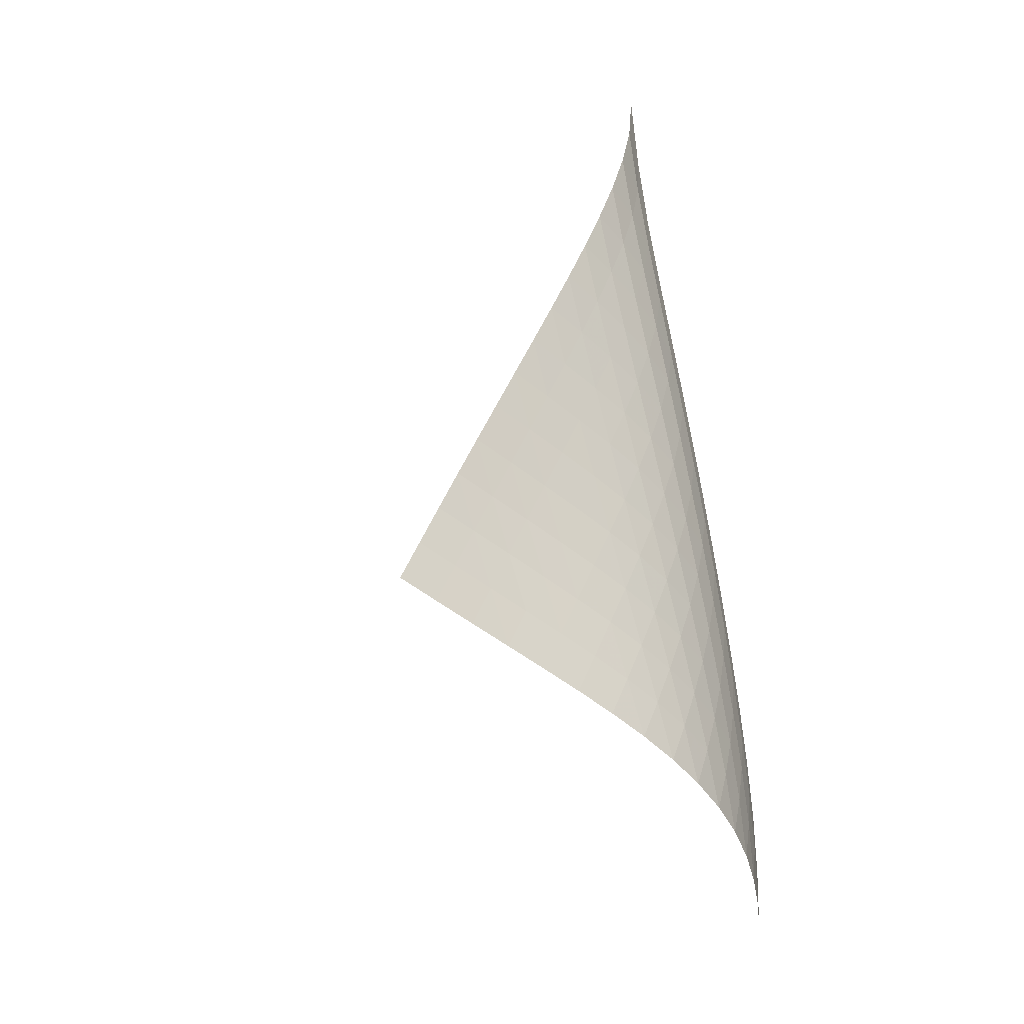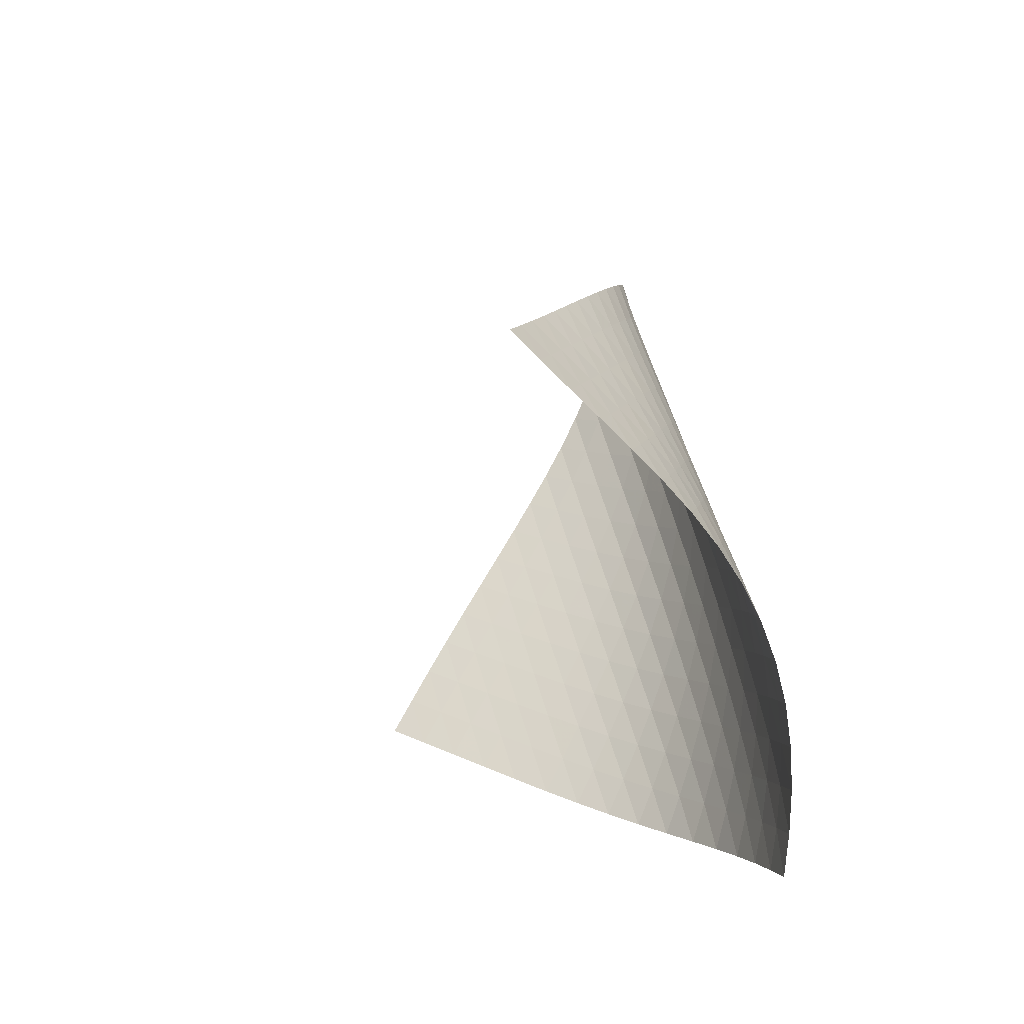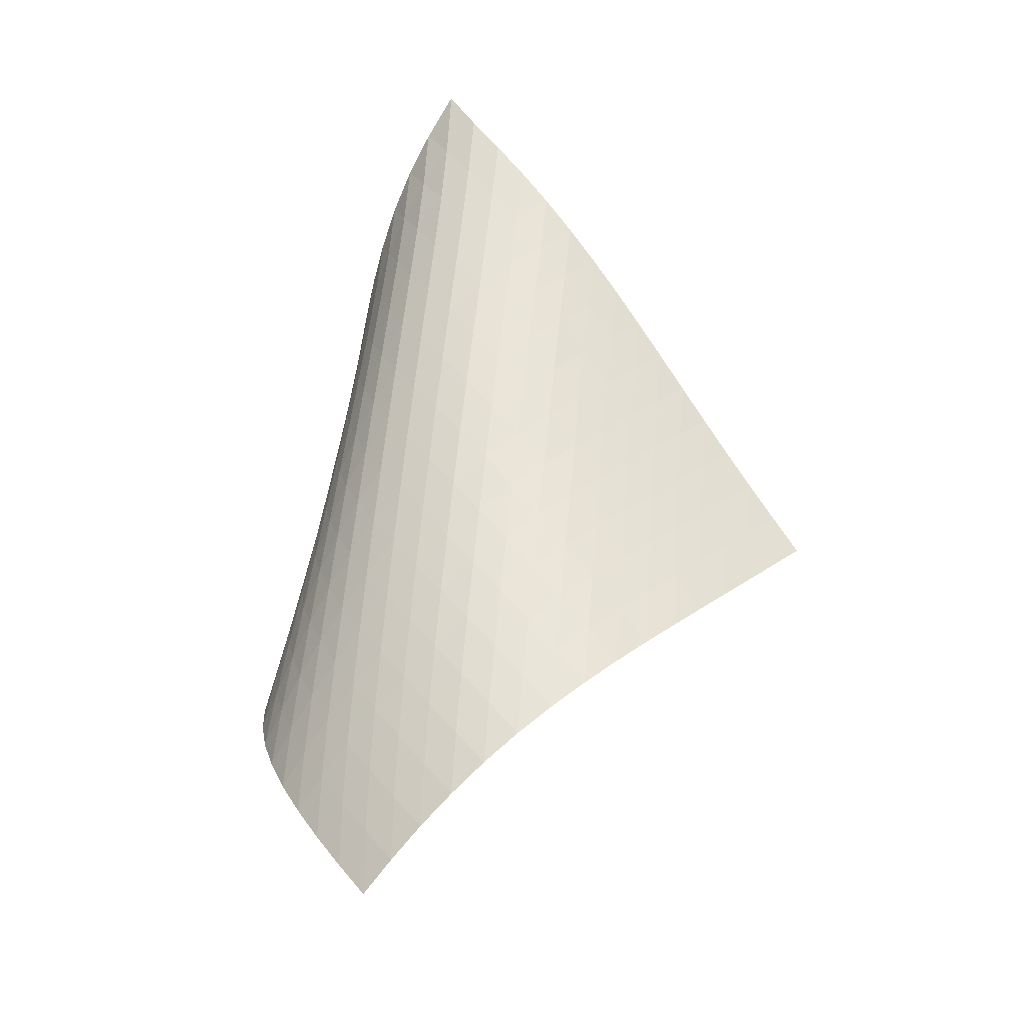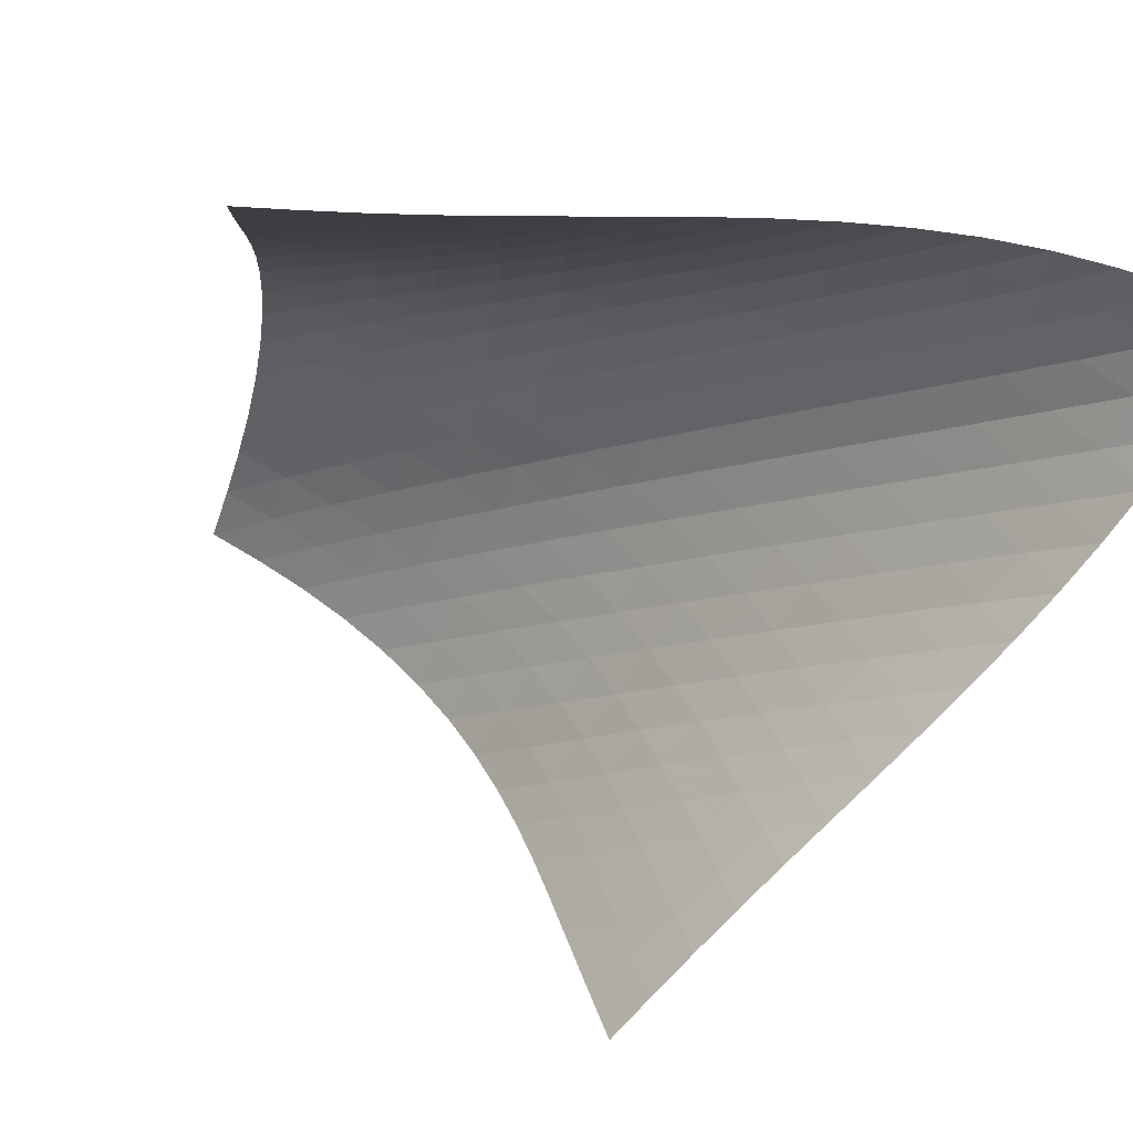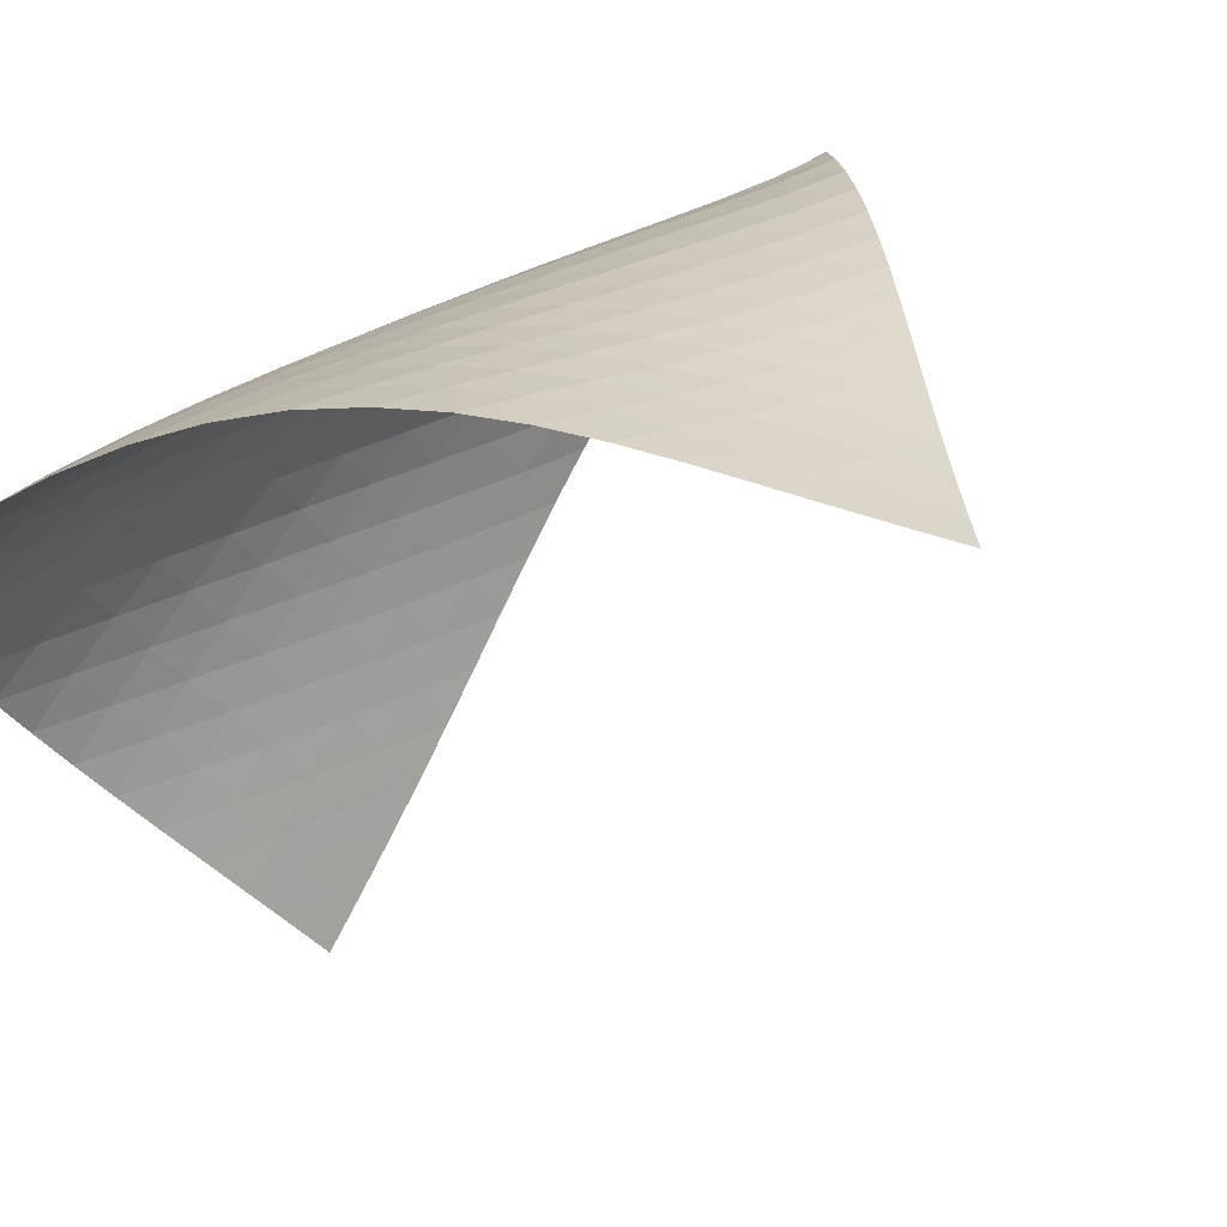
<metadata>
{"format":"obj","ext":"obj","renderer":"f3d","projection":"perspective","resolution":1024,"background":"white","views":[{"elev":-2.2,"azim":-128.2,"up":"+Y"},{"elev":-46.8,"azim":-147.8,"up":"+Y"},{"elev":-18.4,"azim":-14.1,"up":"+Y"},{"elev":-21.9,"azim":123.3,"up":"+Z"},{"elev":32.3,"azim":29.9,"up":"+Z"}]}
</metadata>
<code>
v -6.5 -0.05186 6.5
v 0.9589 -10.92 7.982
v -7.982 -10.92 -0.9589
v -8.497 -18.71 8.497
v -7.942 -10.22 -0.459
v -7.912 -9.506 0.03879
v -7.894 -8.791 0.5338
v -7.889 -8.073 1.027
v -7.893 -7.352 1.519
v -7.9 -6.63 2.011
v -7.902 -5.909 2.507
v -7.89 -5.187 3.007
v -7.856 -4.467 3.512
v -7.787 -3.749 4.024
v -7.674 -3.033 4.54
v -7.504 -2.318 5.058
v -7.263 -1.601 5.569
v -6.936 -0.8667 6.06
v -6.06 -0.8667 6.936
v -5.569 -1.601 7.263
v -5.058 -2.318 7.504
v -4.54 -3.033 7.674
v -4.024 -3.749 7.787
v -3.512 -4.467 7.856
v -3.007 -5.187 7.89
v -2.507 -5.909 7.902
v -2.011 -6.63 7.9
v -1.519 -7.352 7.893
v -1.027 -8.073 7.889
v -0.5338 -8.791 7.894
v -0.03879 -9.506 7.912
v 0.459 -10.22 7.942
v 0.2865 -11.38 8.281
v -0.384 -11.84 8.585
v -1.053 -12.29 8.896
v -1.724 -12.75 9.203
v -2.399 -13.21 9.493
v -3.083 -13.68 9.744
v -3.774 -14.16 9.938
v -4.468 -14.67 10.05
v -5.152 -15.19 10.08
v -5.815 -15.74 10.01
v -6.441 -16.31 9.846
v -7.023 -16.89 9.599
v -7.558 -17.49 9.283
v -8.046 -18.1 8.911
v -8.911 -18.1 8.046
v -9.283 -17.49 7.558
v -9.599 -16.89 7.023
v -9.846 -16.31 6.441
v -10.01 -15.74 5.815
v -10.08 -15.19 5.152
v -10.05 -14.67 4.468
v -9.938 -14.16 3.774
v -9.744 -13.68 3.083
v -9.493 -13.21 2.399
v -9.203 -12.75 1.724
v -8.896 -12.29 1.053
v -8.585 -11.84 0.384
v -8.281 -11.38 -0.2865
v -6.617 -1.49 6.617
v -7.063 -2.166 6.203
v -7.407 -2.854 5.733
v -7.664 -3.55 5.236
v -7.849 -4.253 4.726
v -7.975 -4.961 4.215
v -8.057 -5.673 3.705
v -8.106 -6.387 3.2
v -8.133 -7.104 2.699
v -8.149 -7.821 2.201
v -8.162 -8.538 1.705
v -8.179 -9.253 1.21
v -8.204 -9.966 0.7126
v -8.239 -10.68 0.2137
v -6.203 -2.166 7.063
v -6.764 -2.778 6.764
v -7.226 -3.424 6.369
v -7.586 -4.091 5.912
v -7.856 -4.774 5.421
v -8.051 -5.467 4.915
v -8.189 -6.167 4.405
v -8.284 -6.873 3.895
v -8.347 -7.582 3.389
v -8.391 -8.293 2.886
v -8.426 -9.005 2.385
v -8.459 -9.716 1.886
v -8.496 -10.43 1.386
v -8.539 -11.13 0.8853
v -5.733 -2.854 7.407
v -6.369 -3.424 7.226
v -6.935 -4.028 6.935
v -7.405 -4.661 6.548
v -7.776 -5.317 6.096
v -8.058 -5.99 5.609
v -8.268 -6.675 5.104
v -8.42 -7.369 4.594
v -8.53 -8.068 4.083
v -8.611 -8.77 3.574
v -8.675 -9.475 3.068
v -8.731 -10.18 2.564
v -8.785 -10.89 2.06
v -8.841 -11.59 1.556
v -5.236 -3.55 7.664
v -5.912 -4.091 7.586
v -6.548 -4.661 7.405
v -7.112 -5.261 7.112
v -7.586 -5.889 6.727
v -7.966 -6.538 6.279
v -8.262 -7.203 5.795
v -8.487 -7.881 5.292
v -8.658 -8.567 4.781
v -8.789 -9.258 4.268
v -8.892 -9.954 3.757
v -8.98 -10.65 3.247
v -9.059 -11.35 2.738
v -9.134 -12.05 2.23
v -4.726 -4.253 7.849
v -5.421 -4.774 7.856
v -6.096 -5.317 7.776
v -6.727 -5.889 7.586
v -7.288 -6.488 7.288
v -7.763 -7.112 6.903
v -8.152 -7.755 6.459
v -8.462 -8.414 5.977
v -8.706 -9.084 5.476
v -8.899 -9.762 4.965
v -9.054 -10.45 4.451
v -9.184 -11.13 3.937
v -9.299 -11.82 3.423
v -9.402 -12.52 2.91
v -4.215 -4.961 7.975
v -4.915 -5.467 8.051
v -5.609 -5.99 8.058
v -6.279 -6.538 7.966
v -6.903 -7.112 7.763
v -7.459 -7.711 7.459
v -7.935 -8.333 7.074
v -8.332 -8.972 6.632
v -8.657 -9.624 6.155
v -8.921 -10.29 5.656
v -9.139 -10.96 5.146
v -9.322 -11.63 4.632
v -9.482 -12.31 4.115
v -9.623 -12.99 3.598
v -3.705 -5.673 8.057
v -4.405 -6.167 8.189
v -5.104 -6.675 8.268
v -5.795 -7.203 8.262
v -6.459 -7.755 8.152
v -7.074 -8.333 7.935
v -7.624 -8.933 7.624
v -8.1 -9.552 7.238
v -8.505 -10.19 6.8
v -8.845 -10.83 6.326
v -9.131 -11.49 5.831
v -9.376 -12.15 5.324
v -9.589 -12.82 4.81
v -9.777 -13.49 4.292
v -3.2 -6.387 8.106
v -3.895 -6.873 8.284
v -4.594 -7.369 8.42
v -5.292 -7.881 8.487
v -5.977 -8.414 8.462
v -6.632 -8.972 8.332
v -7.238 -9.552 8.1
v -7.782 -10.15 7.782
v -8.258 -10.77 7.395
v -8.67 -11.4 6.959
v -9.025 -12.04 6.49
v -9.334 -12.69 6
v -9.606 -13.34 5.496
v -9.847 -14 4.985
v -2.699 -7.104 8.133
v -3.389 -7.582 8.347
v -4.083 -8.068 8.53
v -4.781 -8.567 8.658
v -5.476 -9.084 8.706
v -6.155 -9.624 8.657
v -6.8 -10.19 8.505
v -7.395 -10.77 8.258
v -7.931 -11.37 7.931
v -8.407 -11.99 7.543
v -8.826 -12.62 7.11
v -9.196 -13.25 6.646
v -9.527 -13.89 6.161
v -9.822 -14.54 5.662
v -2.201 -7.821 8.149
v -2.886 -8.293 8.391
v -3.574 -8.77 8.611
v -4.268 -9.258 8.789
v -4.965 -9.762 8.899
v -5.656 -10.29 8.921
v -6.326 -10.83 8.845
v -6.959 -11.4 8.67
v -7.543 -11.99 8.407
v -8.072 -12.6 8.072
v -8.546 -13.21 7.681
v -8.972 -13.84 7.251
v -9.355 -14.47 6.792
v -9.702 -15.1 6.312
v -1.705 -8.538 8.162
v -2.385 -9.005 8.426
v -3.068 -9.475 8.675
v -3.757 -9.954 8.892
v -4.451 -10.45 9.054
v -5.146 -10.96 9.139
v -5.831 -11.49 9.131
v -6.49 -12.04 9.025
v -7.11 -12.62 8.826
v -7.681 -13.21 8.546
v -8.202 -13.82 8.202
v -8.674 -14.43 7.808
v -9.103 -15.05 7.378
v -9.493 -15.68 6.921
v -1.21 -9.253 8.179
v -1.886 -9.716 8.459
v -2.564 -10.18 8.731
v -3.247 -10.65 8.98
v -3.937 -11.13 9.184
v -4.632 -11.63 9.322
v -5.324 -12.15 9.376
v -6 -12.69 9.334
v -6.646 -13.25 9.196
v -7.251 -13.84 8.972
v -7.808 -14.43 8.674
v -8.318 -15.04 8.318
v -8.783 -15.65 7.917
v -9.209 -16.27 7.484
v -0.7126 -9.966 8.204
v -1.386 -10.43 8.496
v -2.06 -10.89 8.785
v -2.738 -11.35 9.059
v -3.423 -11.82 9.299
v -4.115 -12.31 9.482
v -4.81 -12.82 9.589
v -5.496 -13.34 9.606
v -6.161 -13.89 9.527
v -6.792 -14.47 9.355
v -7.378 -15.05 9.103
v -7.917 -15.65 8.783
v -8.411 -16.26 8.411
v -8.864 -16.88 7.999
v -0.2137 -10.68 8.239
v -0.8853 -11.13 8.539
v -1.556 -11.59 8.841
v -2.23 -12.05 9.134
v -2.91 -12.52 9.402
v -3.598 -12.99 9.623
v -4.292 -13.49 9.777
v -4.985 -14 9.847
v -5.662 -14.54 9.822
v -6.312 -15.1 9.702
v -6.921 -15.68 9.493
v -7.484 -16.27 9.209
v -7.999 -16.88 8.864
v -8.472 -17.49 8.472
f 256 46 4
f 256 4 47
f 5 74 60
f 5 60 3
f 74 88 59
f 74 59 60
f 88 102 58
f 88 58 59
f 102 116 57
f 102 57 58
f 116 130 56
f 116 56 57
f 130 144 55
f 130 55 56
f 144 158 54
f 144 54 55
f 158 172 53
f 158 53 54
f 172 186 52
f 172 52 53
f 186 200 51
f 186 51 52
f 200 214 50
f 200 50 51
f 214 228 49
f 214 49 50
f 228 242 48
f 228 48 49
f 242 256 47
f 242 47 48
f 1 19 61
f 1 61 18
f 18 61 62
f 18 62 17
f 17 62 63
f 17 63 16
f 16 63 64
f 16 64 15
f 15 64 65
f 15 65 14
f 14 65 66
f 14 66 13
f 13 66 67
f 13 67 12
f 12 67 68
f 12 68 11
f 11 68 69
f 11 69 10
f 10 69 70
f 10 70 9
f 9 70 71
f 9 71 8
f 8 71 72
f 8 72 7
f 7 72 73
f 7 73 6
f 6 73 74
f 6 74 5
f 19 20 75
f 19 75 61
f 61 75 76
f 61 76 62
f 62 76 77
f 62 77 63
f 63 77 78
f 63 78 64
f 64 78 79
f 64 79 65
f 65 79 80
f 65 80 66
f 66 80 81
f 66 81 67
f 67 81 82
f 67 82 68
f 68 82 83
f 68 83 69
f 69 83 84
f 69 84 70
f 70 84 85
f 70 85 71
f 71 85 86
f 71 86 72
f 72 86 87
f 72 87 73
f 73 87 88
f 73 88 74
f 20 21 89
f 20 89 75
f 75 89 90
f 75 90 76
f 76 90 91
f 76 91 77
f 77 91 92
f 77 92 78
f 78 92 93
f 78 93 79
f 79 93 94
f 79 94 80
f 80 94 95
f 80 95 81
f 81 95 96
f 81 96 82
f 82 96 97
f 82 97 83
f 83 97 98
f 83 98 84
f 84 98 99
f 84 99 85
f 85 99 100
f 85 100 86
f 86 100 101
f 86 101 87
f 87 101 102
f 87 102 88
f 21 22 103
f 21 103 89
f 89 103 104
f 89 104 90
f 90 104 105
f 90 105 91
f 91 105 106
f 91 106 92
f 92 106 107
f 92 107 93
f 93 107 108
f 93 108 94
f 94 108 109
f 94 109 95
f 95 109 110
f 95 110 96
f 96 110 111
f 96 111 97
f 97 111 112
f 97 112 98
f 98 112 113
f 98 113 99
f 99 113 114
f 99 114 100
f 100 114 115
f 100 115 101
f 101 115 116
f 101 116 102
f 22 23 117
f 22 117 103
f 103 117 118
f 103 118 104
f 104 118 119
f 104 119 105
f 105 119 120
f 105 120 106
f 106 120 121
f 106 121 107
f 107 121 122
f 107 122 108
f 108 122 123
f 108 123 109
f 109 123 124
f 109 124 110
f 110 124 125
f 110 125 111
f 111 125 126
f 111 126 112
f 112 126 127
f 112 127 113
f 113 127 128
f 113 128 114
f 114 128 129
f 114 129 115
f 115 129 130
f 115 130 116
f 23 24 131
f 23 131 117
f 117 131 132
f 117 132 118
f 118 132 133
f 118 133 119
f 119 133 134
f 119 134 120
f 120 134 135
f 120 135 121
f 121 135 136
f 121 136 122
f 122 136 137
f 122 137 123
f 123 137 138
f 123 138 124
f 124 138 139
f 124 139 125
f 125 139 140
f 125 140 126
f 126 140 141
f 126 141 127
f 127 141 142
f 127 142 128
f 128 142 143
f 128 143 129
f 129 143 144
f 129 144 130
f 24 25 145
f 24 145 131
f 131 145 146
f 131 146 132
f 132 146 147
f 132 147 133
f 133 147 148
f 133 148 134
f 134 148 149
f 134 149 135
f 135 149 150
f 135 150 136
f 136 150 151
f 136 151 137
f 137 151 152
f 137 152 138
f 138 152 153
f 138 153 139
f 139 153 154
f 139 154 140
f 140 154 155
f 140 155 141
f 141 155 156
f 141 156 142
f 142 156 157
f 142 157 143
f 143 157 158
f 143 158 144
f 25 26 159
f 25 159 145
f 145 159 160
f 145 160 146
f 146 160 161
f 146 161 147
f 147 161 162
f 147 162 148
f 148 162 163
f 148 163 149
f 149 163 164
f 149 164 150
f 150 164 165
f 150 165 151
f 151 165 166
f 151 166 152
f 152 166 167
f 152 167 153
f 153 167 168
f 153 168 154
f 154 168 169
f 154 169 155
f 155 169 170
f 155 170 156
f 156 170 171
f 156 171 157
f 157 171 172
f 157 172 158
f 26 27 173
f 26 173 159
f 159 173 174
f 159 174 160
f 160 174 175
f 160 175 161
f 161 175 176
f 161 176 162
f 162 176 177
f 162 177 163
f 163 177 178
f 163 178 164
f 164 178 179
f 164 179 165
f 165 179 180
f 165 180 166
f 166 180 181
f 166 181 167
f 167 181 182
f 167 182 168
f 168 182 183
f 168 183 169
f 169 183 184
f 169 184 170
f 170 184 185
f 170 185 171
f 171 185 186
f 171 186 172
f 27 28 187
f 27 187 173
f 173 187 188
f 173 188 174
f 174 188 189
f 174 189 175
f 175 189 190
f 175 190 176
f 176 190 191
f 176 191 177
f 177 191 192
f 177 192 178
f 178 192 193
f 178 193 179
f 179 193 194
f 179 194 180
f 180 194 195
f 180 195 181
f 181 195 196
f 181 196 182
f 182 196 197
f 182 197 183
f 183 197 198
f 183 198 184
f 184 198 199
f 184 199 185
f 185 199 200
f 185 200 186
f 28 29 201
f 28 201 187
f 187 201 202
f 187 202 188
f 188 202 203
f 188 203 189
f 189 203 204
f 189 204 190
f 190 204 205
f 190 205 191
f 191 205 206
f 191 206 192
f 192 206 207
f 192 207 193
f 193 207 208
f 193 208 194
f 194 208 209
f 194 209 195
f 195 209 210
f 195 210 196
f 196 210 211
f 196 211 197
f 197 211 212
f 197 212 198
f 198 212 213
f 198 213 199
f 199 213 214
f 199 214 200
f 29 30 215
f 29 215 201
f 201 215 216
f 201 216 202
f 202 216 217
f 202 217 203
f 203 217 218
f 203 218 204
f 204 218 219
f 204 219 205
f 205 219 220
f 205 220 206
f 206 220 221
f 206 221 207
f 207 221 222
f 207 222 208
f 208 222 223
f 208 223 209
f 209 223 224
f 209 224 210
f 210 224 225
f 210 225 211
f 211 225 226
f 211 226 212
f 212 226 227
f 212 227 213
f 213 227 228
f 213 228 214
f 30 31 229
f 30 229 215
f 215 229 230
f 215 230 216
f 216 230 231
f 216 231 217
f 217 231 232
f 217 232 218
f 218 232 233
f 218 233 219
f 219 233 234
f 219 234 220
f 220 234 235
f 220 235 221
f 221 235 236
f 221 236 222
f 222 236 237
f 222 237 223
f 223 237 238
f 223 238 224
f 224 238 239
f 224 239 225
f 225 239 240
f 225 240 226
f 226 240 241
f 226 241 227
f 227 241 242
f 227 242 228
f 31 32 243
f 31 243 229
f 229 243 244
f 229 244 230
f 230 244 245
f 230 245 231
f 231 245 246
f 231 246 232
f 232 246 247
f 232 247 233
f 233 247 248
f 233 248 234
f 234 248 249
f 234 249 235
f 235 249 250
f 235 250 236
f 236 250 251
f 236 251 237
f 237 251 252
f 237 252 238
f 238 252 253
f 238 253 239
f 239 253 254
f 239 254 240
f 240 254 255
f 240 255 241
f 241 255 256
f 241 256 242
f 32 2 33
f 32 33 243
f 243 33 34
f 243 34 244
f 244 34 35
f 244 35 245
f 245 35 36
f 245 36 246
f 246 36 37
f 246 37 247
f 247 37 38
f 247 38 248
f 248 38 39
f 248 39 249
f 249 39 40
f 249 40 250
f 250 40 41
f 250 41 251
f 251 41 42
f 251 42 252
f 252 42 43
f 252 43 253
f 253 43 44
f 253 44 254
f 254 44 45
f 254 45 255
f 255 45 46
f 255 46 256

</code>
